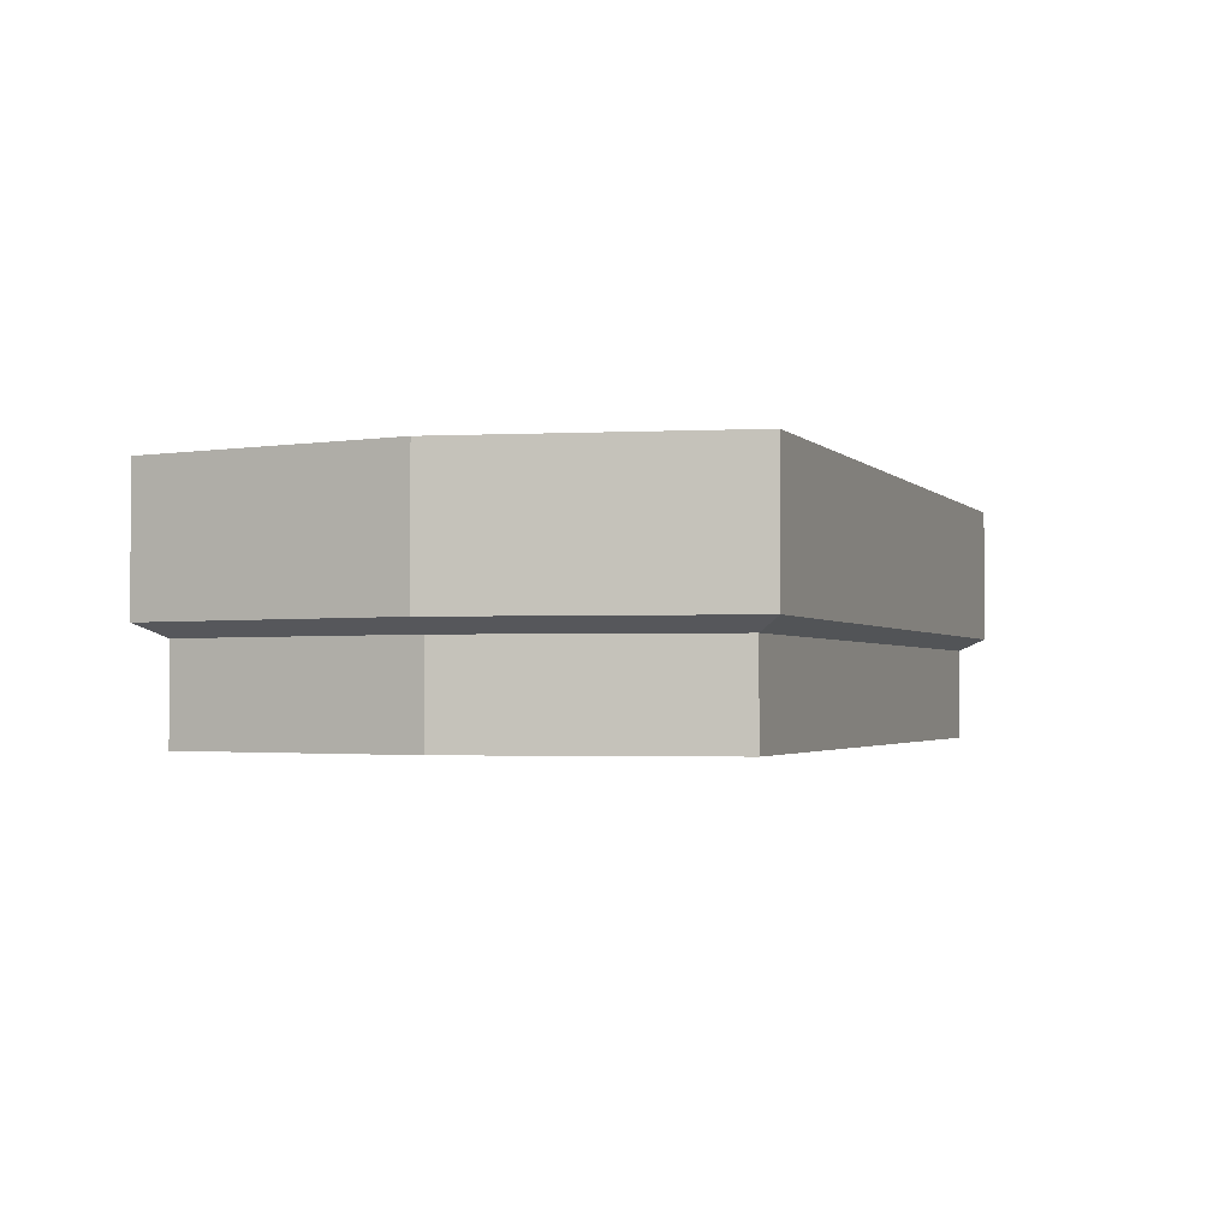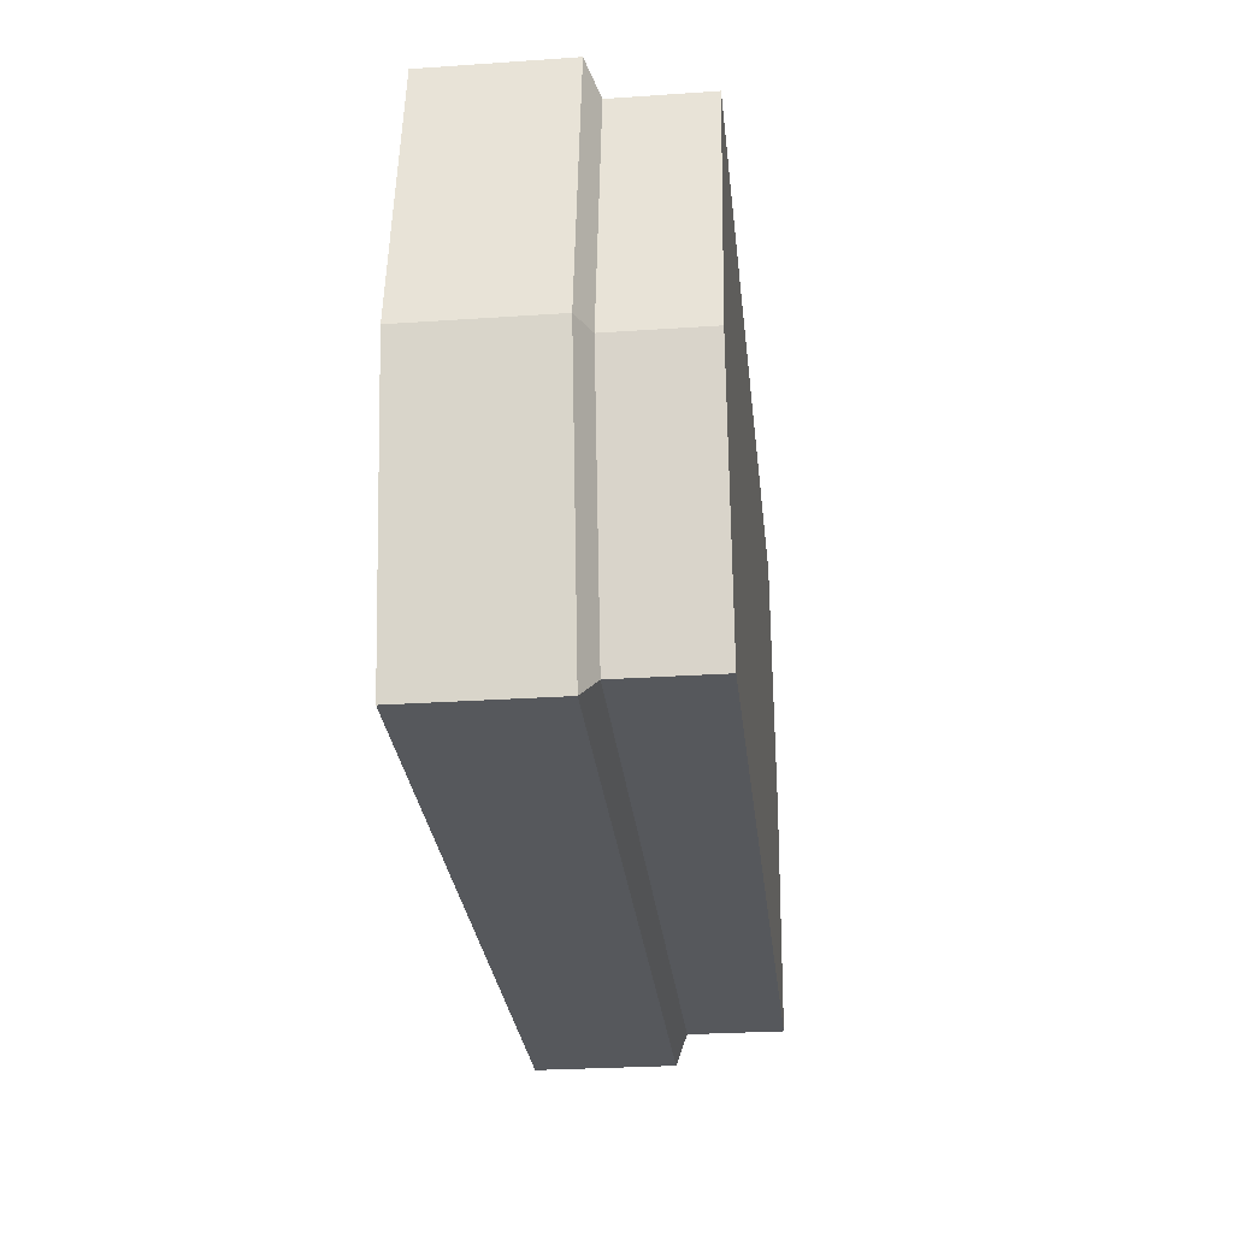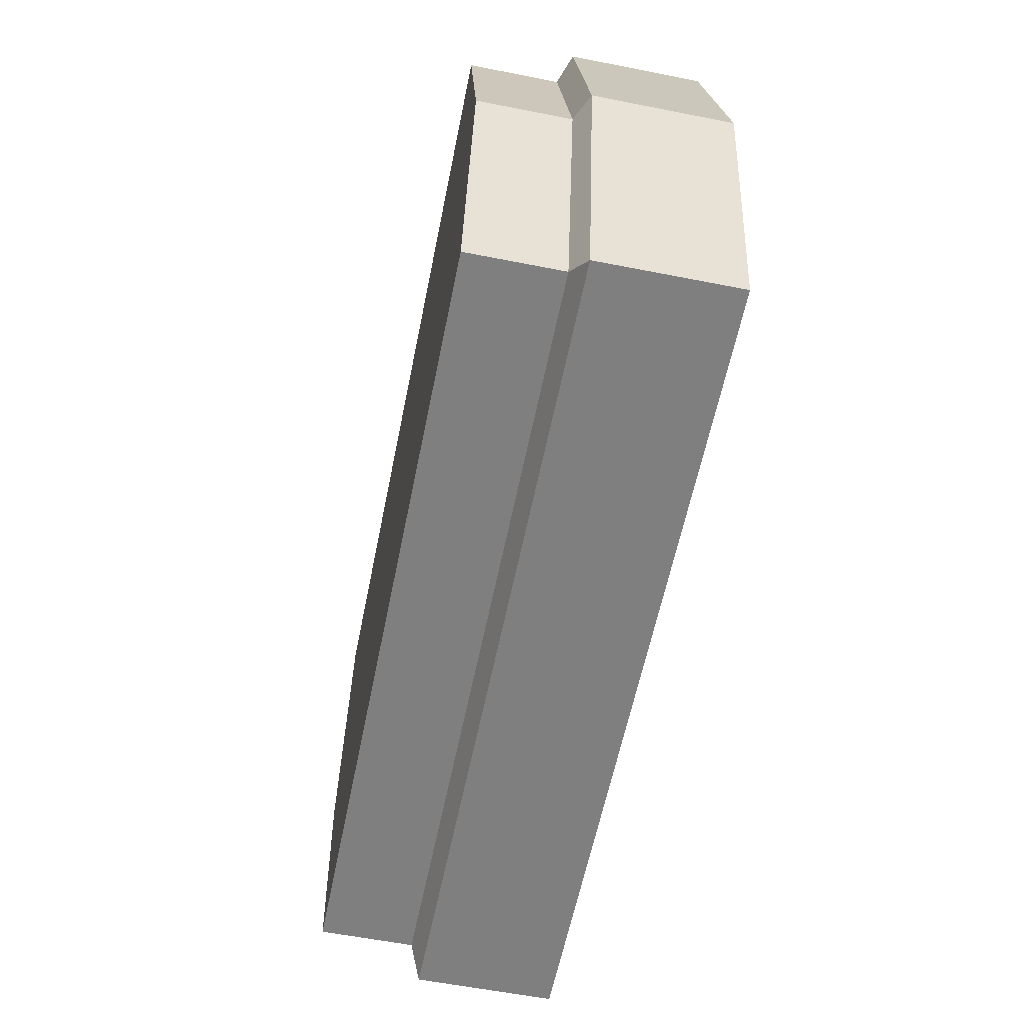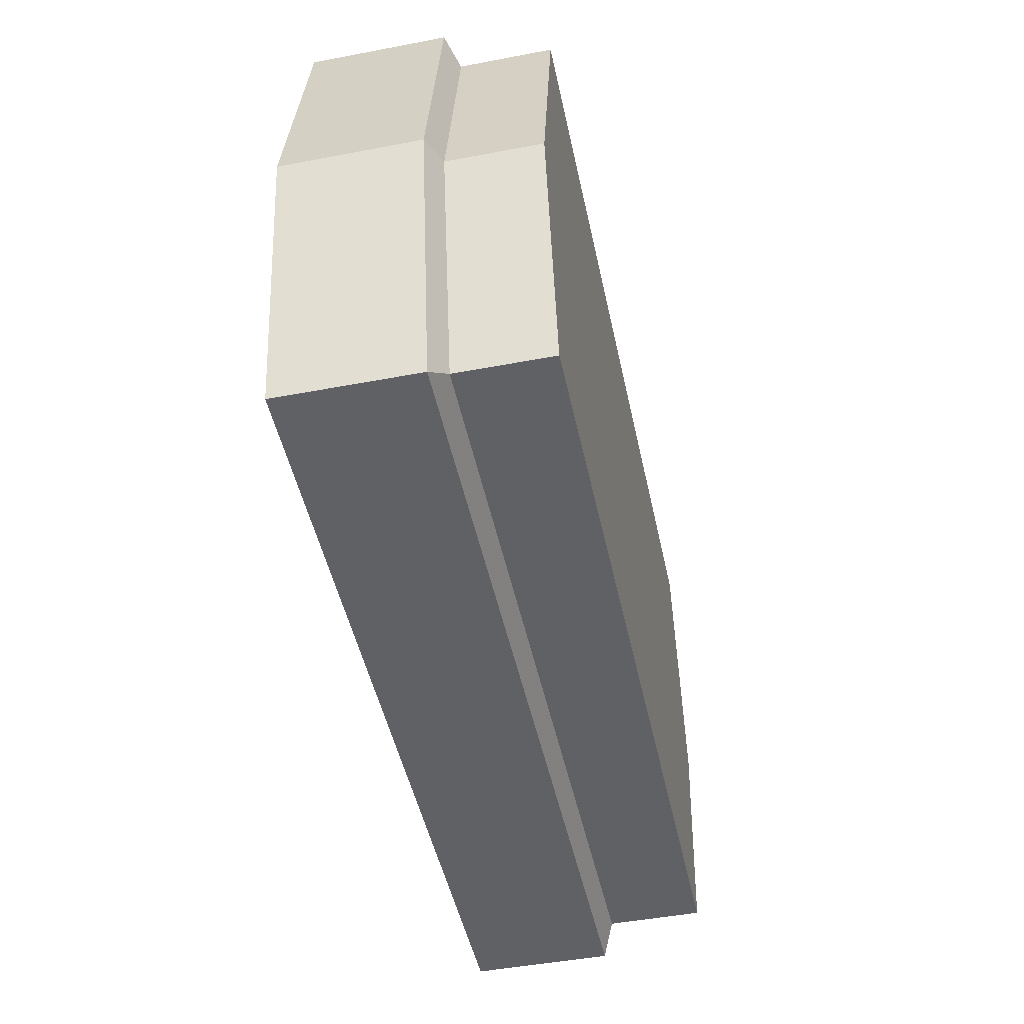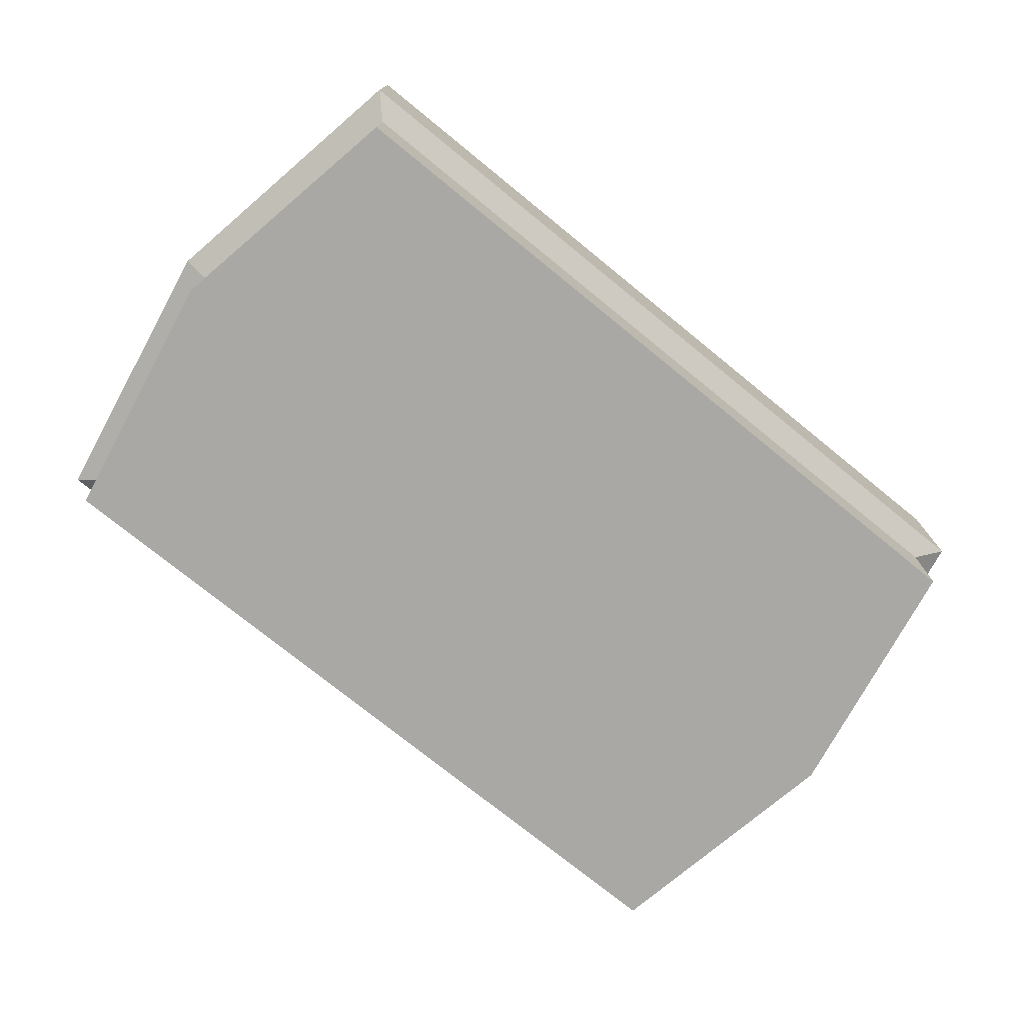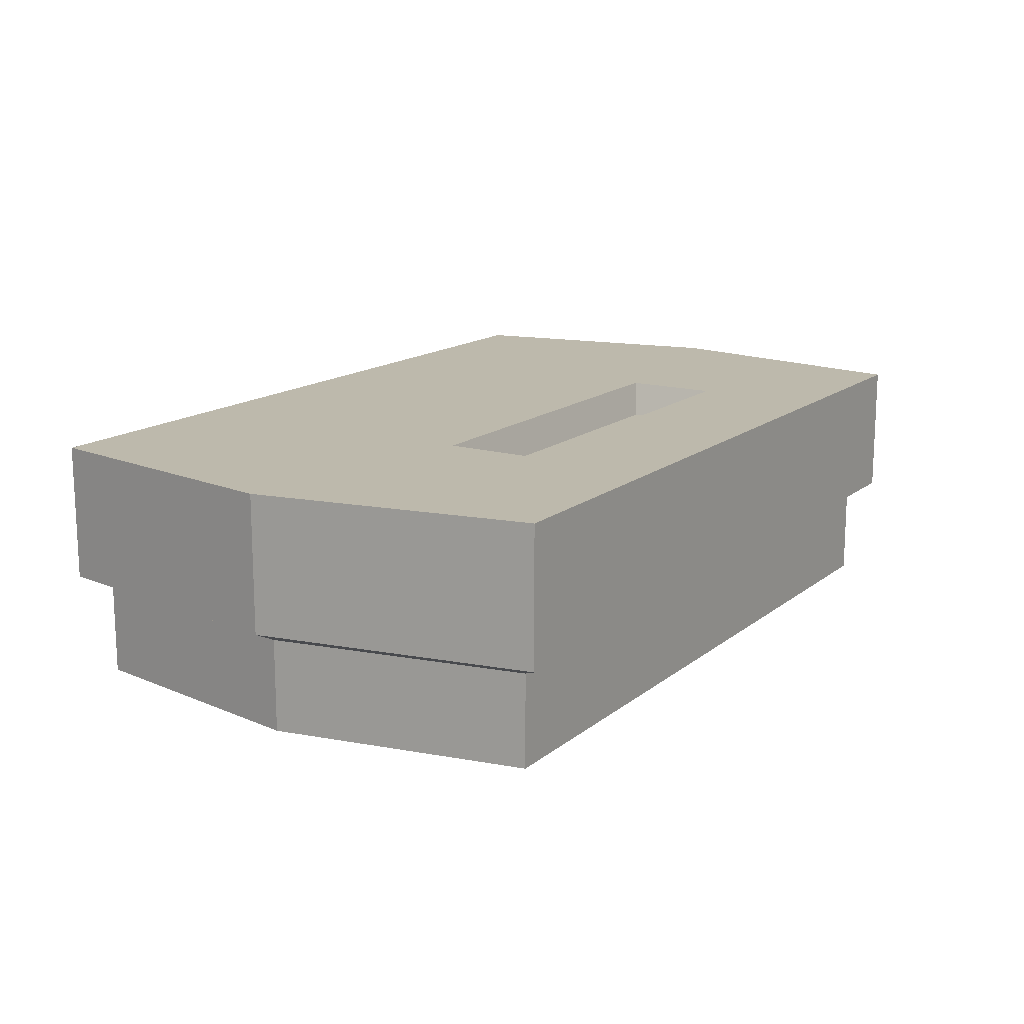
<metadata>
{"format":"obj","ext":"obj","renderer":"f3d","projection":"perspective","resolution":1024,"background":"white","views":[{"elev":-2.0,"azim":-70.1,"up":"+Y"},{"elev":-28.0,"azim":-84.1,"up":"+Z"},{"elev":-59.9,"azim":78.6,"up":"+Z"},{"elev":-48.1,"azim":-78.0,"up":"+Z"},{"elev":-74.9,"azim":140.9,"up":"+Y"},{"elev":15.0,"azim":121.9,"up":"+Y"}]}
</metadata>
<code>
g SM_Prop_Game_Console_03
v -0.2253 0.0485 0.01221
v -0.2006 0.0485 0.1446
v -0.2006 0 0.1446
v -0.2253 0 0.01221
v -0.09923 0.1084 -0.01779
v -0.09923 0.1084 -0.05808
v 0.09407 0.1084 -0.05808
v 0.09407 0.1084 -0.01779
v 0.2253 0 0.01221
v 0.2006 0 0.1446
v 0.2006 0.0485 0.1446
v 0.2253 0.0485 0.01221
v -0.2253 0 0.01221
v -0.2006 0 0.1446
v 0.2006 0 0.1446
v 0.2253 0 0.01221
v 0.2006 0 -0.1202
v -0.2006 0 -0.1202
v 0.1502 0.03563 0.1446
v 0.1878 0.03563 0.1446
v 0.1878 0.01287 0.1446
v 0.1502 0.01287 0.1446
v 0.1857 0.006573 -0.1202
v 0.1857 0.04193 -0.1202
v 0.1193 0.04193 -0.1202
v 0.1193 0.006573 -0.1202
v 0.2391 0.0552 0.0122
v 0.2129 0.0552 0.1568
v 0.2129 0.127 0.1568
v 0.2391 0.127 0.0122
v -0.1655 0.0725 0.1568
v -0.1655 0.1097 0.1568
v -0.1299 0.1097 0.1568
v -0.1299 0.0725 0.1568
v -0.2391 0.127 0.0122
v -0.2129 0.127 0.1568
v -0.2129 0.0552 0.1568
v -0.2391 0.0552 0.0122
v 0.2129 0.0552 -0.1324
v 0.2129 0.127 -0.1324
v -0.2129 0.127 -0.1324
v -0.2129 0.0552 -0.1324
v -0.2129 0.0552 0.1568
v -0.2006 0.0485 0.1446
v -0.2253 0.0485 0.01221
v -0.2391 0.0552 0.0122
v 0.2253 0.0485 0.01221
v 0.2006 0.0485 0.1446
v 0.2129 0.0552 0.1568
v 0.2391 0.0552 0.0122
v 0.2129 0.0552 0.1568
v 0.2006 0.0485 0.1446
v -0.2006 0.0485 0.1446
v -0.2129 0.0552 0.1568
v -0.2129 0.0552 -0.1324
v -0.2006 0.0485 -0.1202
v 0.2006 0.0485 -0.1202
v 0.2129 0.0552 -0.1324
v -0.1878 0.01287 0.1446
v -0.1878 0.03563 0.1446
v -0.1688 0.03563 0.1446
v -0.1688 0.01287 0.1446
v -0.155 0.03563 0.1446
v -0.08233 0.03563 0.1446
v -0.08233 0.01287 0.1446
v -0.155 0.01287 0.1446
v 0.1004 0.03563 0.1446
v 0.1134 0.03563 0.1446
v 0.1134 0.01287 0.1446
v 0.1004 0.01287 0.1446
v -0.2129 0.0552 -0.1324
v -0.2129 0.127 -0.1324
v -0.2391 0.127 0.0122
v -0.2391 0.0552 0.0122
v -0.2253 0.0485 0.01221
v -0.2006 0.0485 -0.1202
v -0.2129 0.0552 -0.1324
v -0.2391 0.0552 0.0122
v -0.2006 0 -0.1202
v -0.2006 0.0485 -0.1202
v -0.2253 0.0485 0.01221
v -0.2253 0 0.01221
v 0.2006 0.0485 -0.1202
v 0.2006 0 -0.1202
v 0.2253 0 0.01221
v 0.2253 0.0485 0.01221
v 0.2129 0.0552 -0.1324
v 0.2006 0.0485 -0.1202
v 0.2253 0.0485 0.01221
v 0.2391 0.0552 0.0122
v 0.2129 0.127 -0.1324
v 0.2129 0.0552 -0.1324
v 0.2391 0.0552 0.0122
v 0.2391 0.127 0.0122
v -0.1062 0.127 -0.01314
v -0.09923 0.1084 -0.01779
v 0.09407 0.1084 -0.01779
v 0.101 0.127 -0.01314
v 0.101 0.127 -0.01314
v 0.09407 0.1084 -0.01779
v 0.09407 0.1084 -0.05808
v 0.101 0.127 -0.06273
v 0.101 0.127 -0.06273
v 0.09407 0.1084 -0.05808
v -0.09923 0.1084 -0.05808
v -0.1062 0.127 -0.06273
v -0.1062 0.127 -0.06273
v -0.09923 0.1084 -0.05808
v -0.09923 0.1084 -0.01779
v -0.1062 0.127 -0.01314
v -0.1688 0.03563 0.1446
v -0.1878 0.03563 0.1446
v -0.2006 0.0485 0.1446
v -0.1878 0.01287 0.1446
v -0.2006 0 0.1446
v -0.1688 0.01287 0.1446
v -0.155 0.01287 0.1446
v -0.155 0.03563 0.1446
v -0.08233 0.01287 0.1446
v -0.08233 0.03563 0.1446
v 0.1004 0.01287 0.1446
v 0.1004 0.03563 0.1446
v 0.1134 0.01287 0.1446
v 0.1134 0.03563 0.1446
v 0.1502 0.01287 0.1446
v 0.1878 0.01287 0.1446
v 0.1502 0.03563 0.1446
v 0.2006 0 0.1446
v 0.1878 0.03563 0.1446
v 0.2006 0.0485 0.1446
v -0.2078 0.127 0.01221
v -0.185 0.127 0.1274
v -0.2129 0.127 0.1568
v 0.185 0.127 0.1274
v -0.2391 0.127 0.0122
v 0.2129 0.127 0.1568
v -0.2129 0.127 -0.1324
v -0.185 0.127 -0.103
v 0.2078 0.127 0.01221
v 0.2391 0.127 0.0122
v 0.2129 0.127 -0.1324
v 0.185 0.127 -0.103
v -0.2078 0.127 0.01221
v -0.185 0.127 -0.103
v -0.1062 0.127 -0.06273
v 0.185 0.127 -0.103
v -0.1062 0.127 -0.01314
v 0.101 0.127 -0.06273
v -0.185 0.127 0.1274
v 0.2078 0.127 0.01221
v 0.101 0.127 -0.01314
v 0.185 0.127 0.1274
v 0.2006 0 -0.1202
v 0.1193 0.006573 -0.1202
v -0.2006 0 -0.1202
v 0.1857 0.006573 -0.1202
v 0.1193 0.04193 -0.1202
v 0.2006 0.0485 -0.1202
v -0.2006 0.0485 -0.1202
v 0.1857 0.04193 -0.1202
v -0.2129 0.0552 0.1568
v -0.1655 0.0725 0.1568
v -0.1299 0.0725 0.1568
v 0.2129 0.0552 0.1568
v -0.2129 0.127 0.1568
v -0.1299 0.1097 0.1568
v -0.1655 0.1097 0.1568
v 0.2129 0.127 0.1568
g SM_Prop_Game_Console_03_0
f 3 2 1
f 4 3 1
f 7 6 5
f 8 7 5
f 11 10 9
f 12 11 9
f 15 14 13
f 16 15 13
f 16 13 17
f 13 18 17
f 21 20 19
f 22 21 19
f 25 24 23
f 26 25 23
f 29 28 27
f 30 29 27
f 33 32 31
f 34 33 31
f 37 36 35
f 38 37 35
f 41 40 39
f 42 41 39
f 45 44 43
f 46 45 43
f 49 48 47
f 50 49 47
f 53 52 51
f 54 53 51
f 57 56 55
f 58 57 55
f 61 60 59
f 62 61 59
f 65 64 63
f 66 65 63
f 69 68 67
f 70 69 67
f 73 72 71
f 74 73 71
f 77 76 75
f 78 77 75
f 81 80 79
f 82 81 79
f 85 84 83
f 86 85 83
f 89 88 87
f 90 89 87
f 93 92 91
f 94 93 91
f 97 96 95
f 98 97 95
f 101 100 99
f 102 101 99
f 105 104 103
f 106 105 103
f 109 108 107
f 110 109 107
f 113 112 111
f 114 112 113
f 115 114 113
f 116 114 115
f 116 117 111
f 117 116 115
f 117 118 111
f 113 111 118
f 119 117 115
f 113 118 120
f 119 121 120
f 121 119 115
f 121 122 120
f 113 120 122
f 123 121 115
f 113 122 124
f 125 123 115
f 123 125 124
f 126 125 115
f 125 127 124
f 113 124 127
f 115 128 126
f 113 127 129
f 129 126 128
f 129 130 113
f 130 129 128
f 133 132 131
f 134 132 133
f 135 133 131
f 136 134 133
f 135 131 137
f 131 138 137
f 139 134 136
f 140 139 136
f 137 138 141
f 140 141 139
f 138 142 141
f 141 142 139
f 145 144 143
f 144 145 146
f 143 147 145
f 145 148 146
f 143 149 147
f 150 146 148
f 151 147 149
f 148 151 150
f 152 151 149
f 151 152 150
f 155 154 153
f 154 156 153
f 157 154 155
f 153 156 158
f 159 157 155
f 156 160 158
f 160 157 159
f 158 160 159
f 163 162 161
f 164 163 161
f 161 162 165
f 166 163 164
f 162 167 165
f 168 166 164
f 165 167 168
f 167 166 168

</code>
